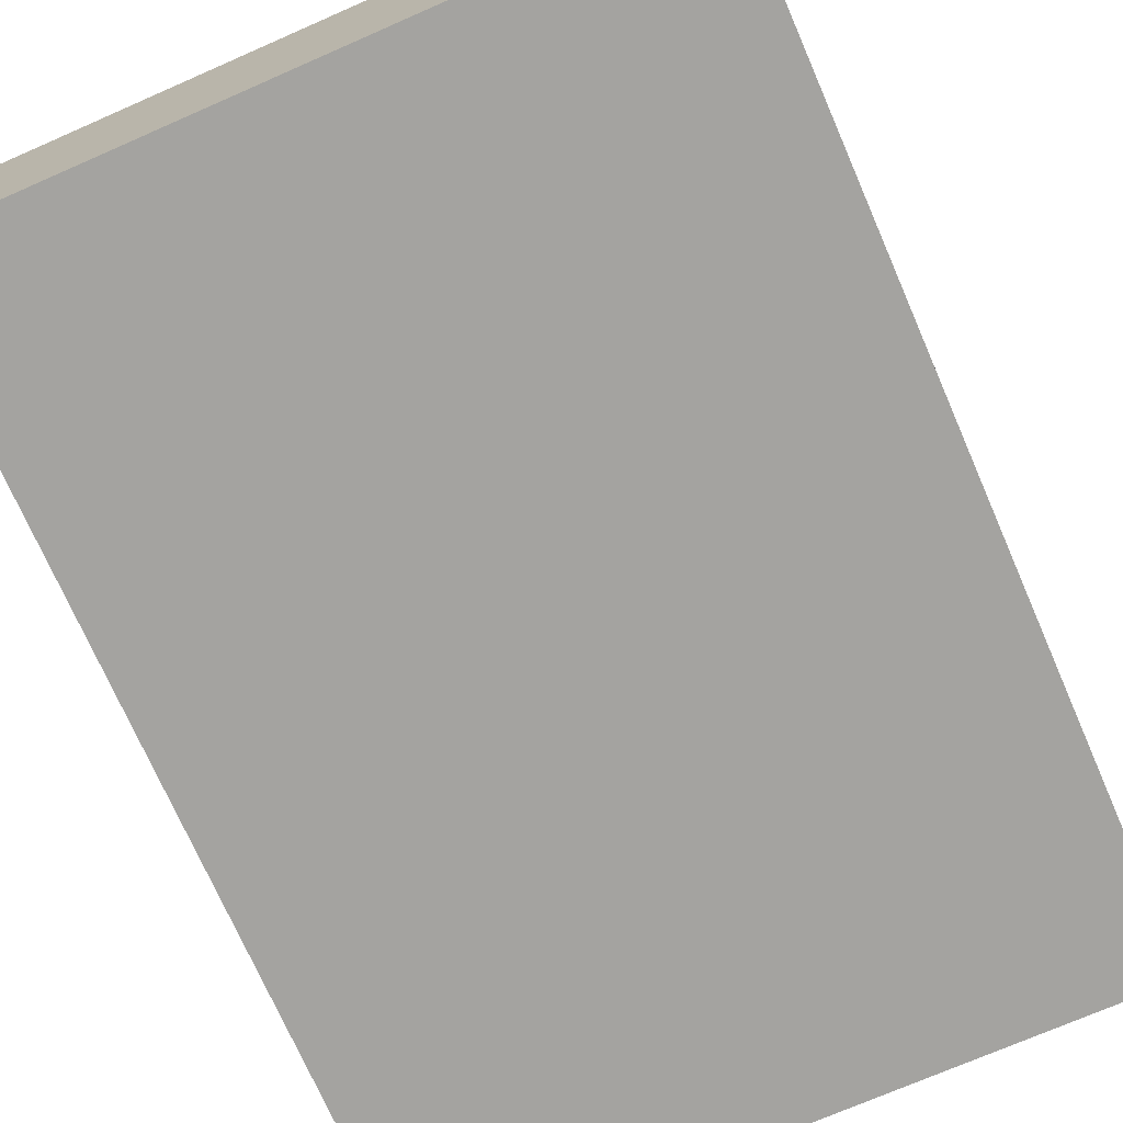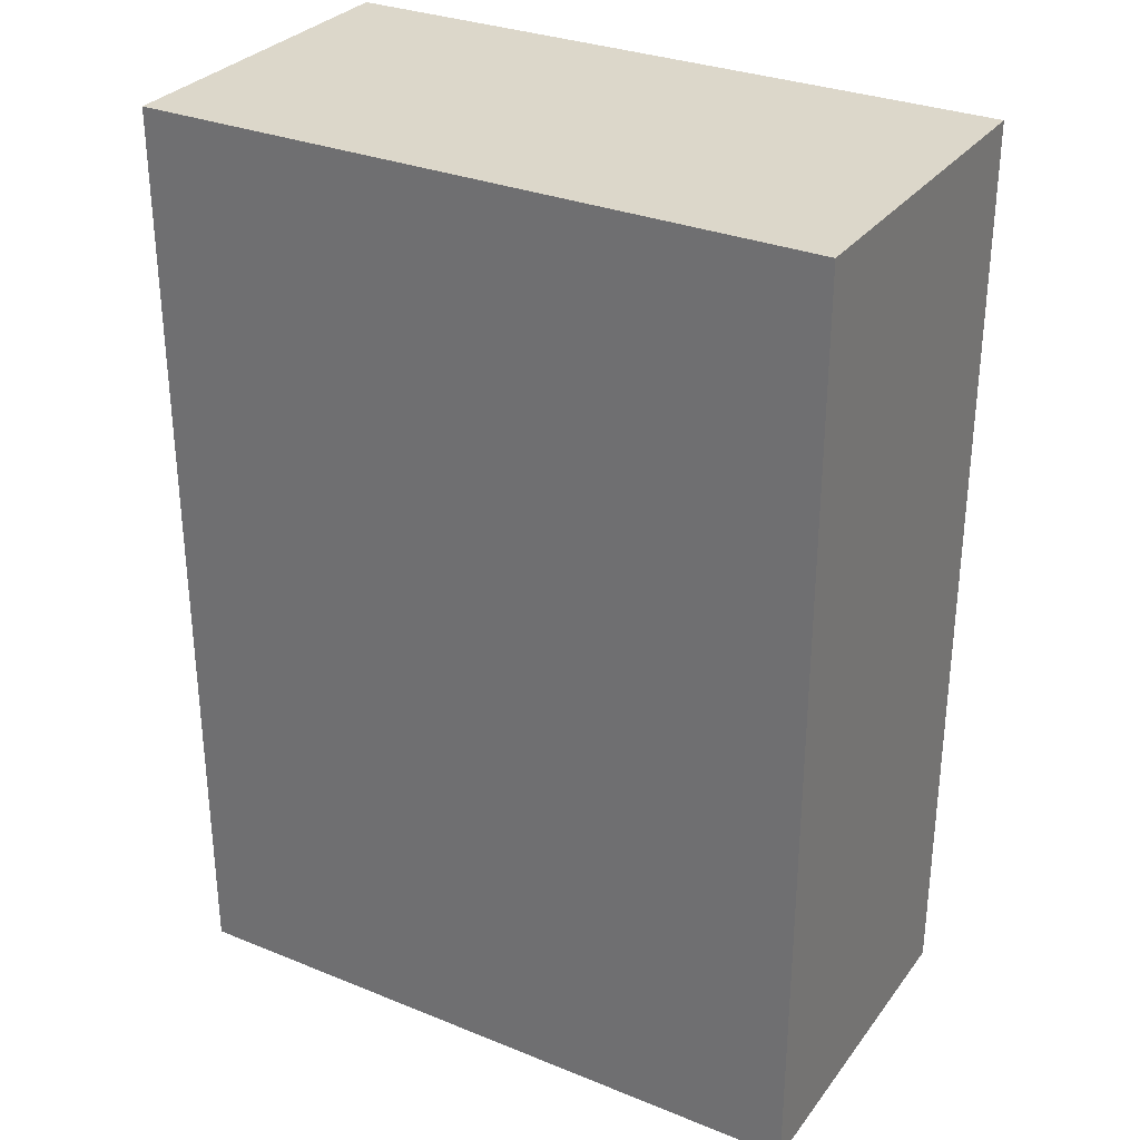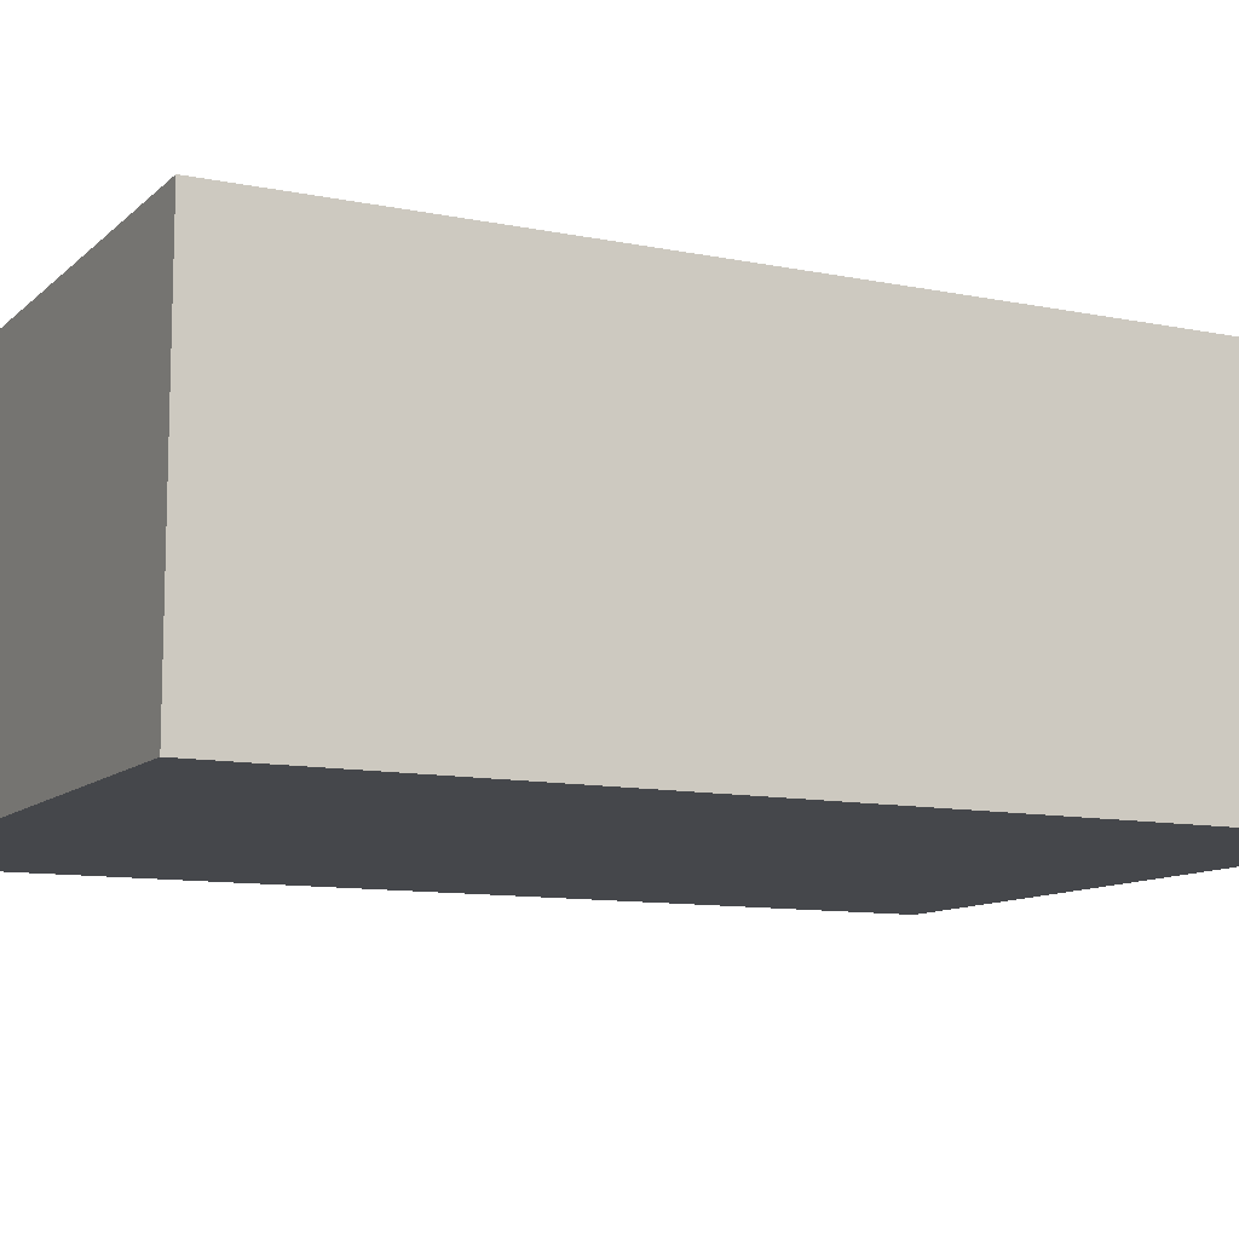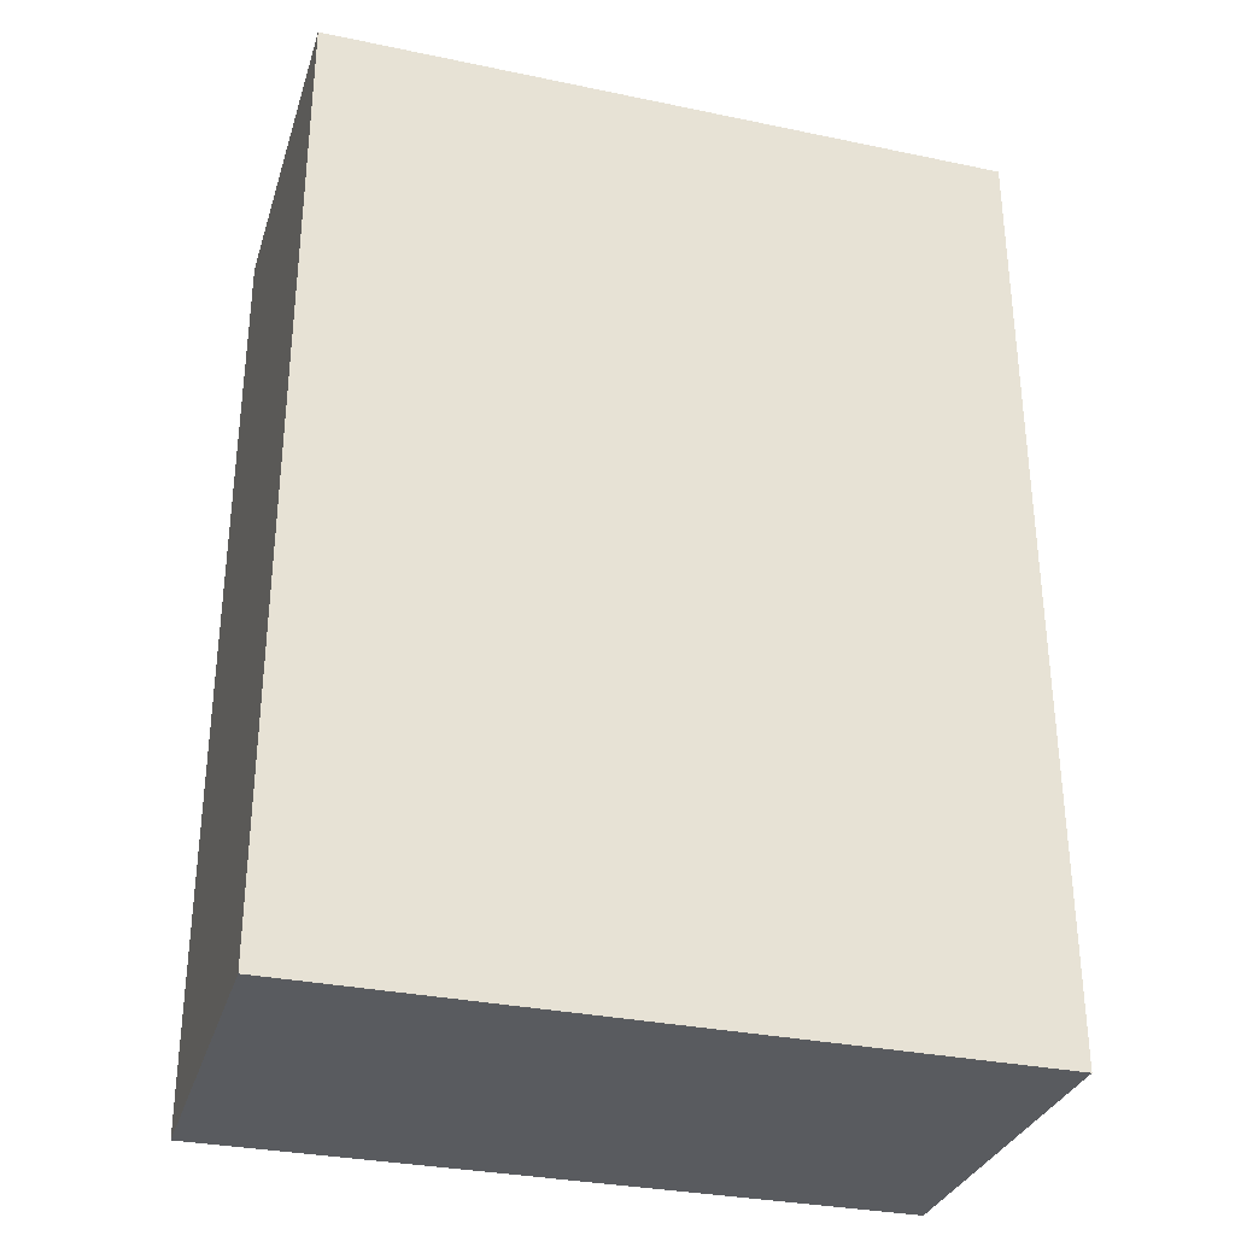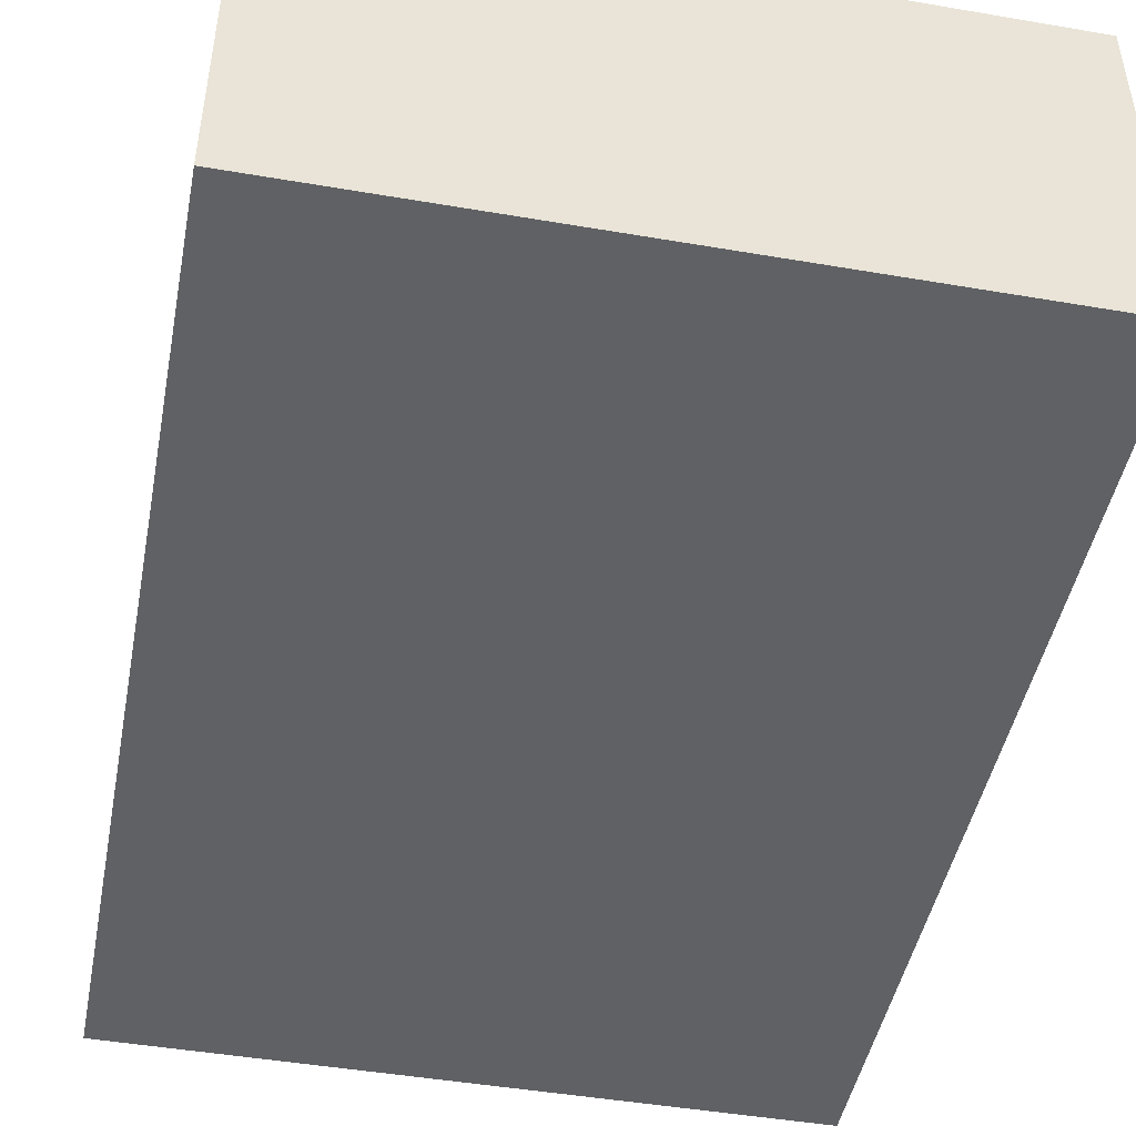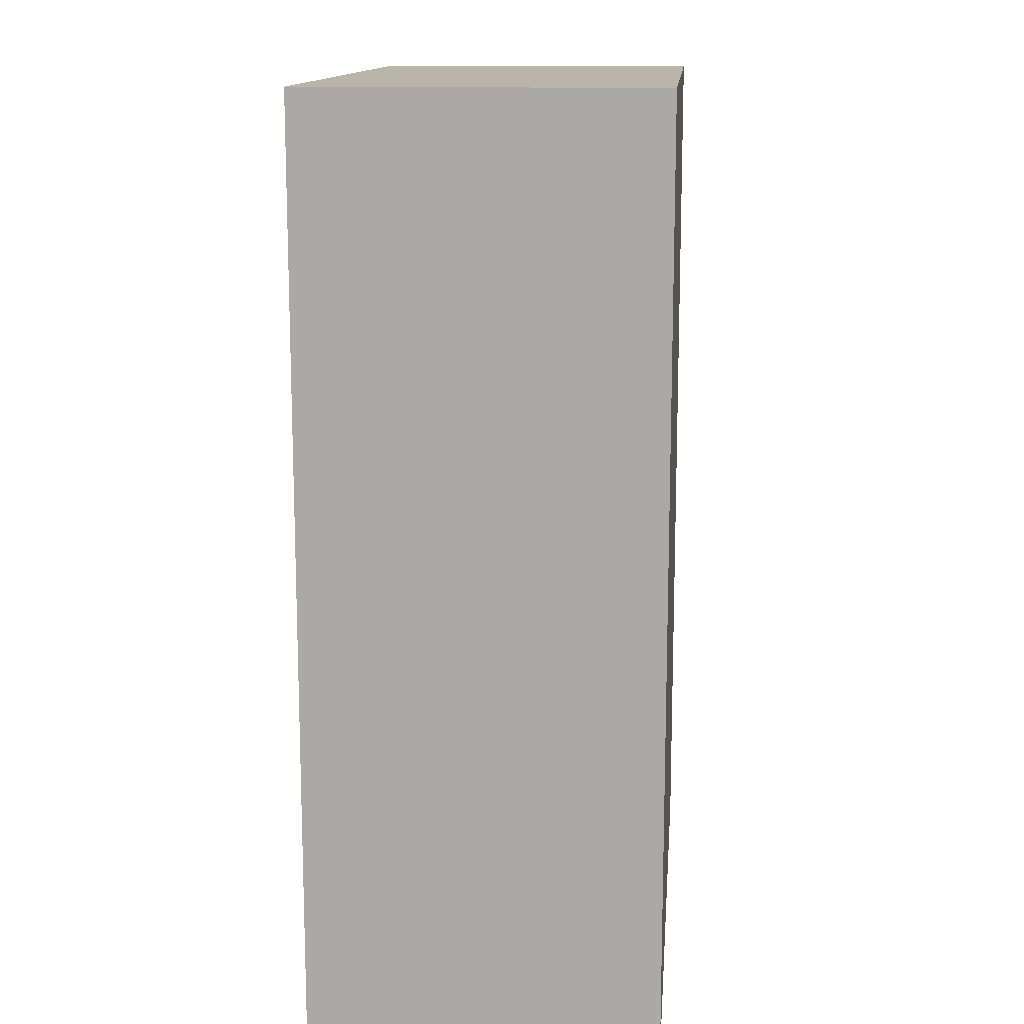
<metadata>
{"format":"obj","ext":"obj","renderer":"f3d","projection":"perspective","resolution":1024,"background":"white","views":[{"elev":-72.9,"azim":23.6,"up":"+Y"},{"elev":30.7,"azim":30.2,"up":"+Z"},{"elev":-10.5,"azim":63.1,"up":"+Y"},{"elev":-32.0,"azim":163.7,"up":"+Z"},{"elev":-46.6,"azim":-11.0,"up":"+Y"},{"elev":13.4,"azim":95.0,"up":"+Z"}]}
</metadata>
<code>
v -7.57 0 10.51
v 7.57 0 10.51
v -7.57 7.883 10.51
v 7.57 7.883 10.51
v -7.57 7.883 -10.51
v 7.57 7.883 -10.51
v -7.57 0 -10.51
v 7.57 0 -10.51
v 3.241 0 10.51
v 3.241 0 -10.51
v 3.241 7.883 -10.51
v 3.241 7.883 10.51
v -7.57 7.883 0
v 3.241 7.883 0
v 7.57 7.883 0
v 7.57 0 0
v 3.241 0 0
v -7.57 0 0
v -6.603 7.883 -0.9404
v -3.534 7.883 -0.9404
v -3.534 7.883 -9.57
v -6.603 7.883 -9.57
v -4.894 7.883 7.786
v -0.01352 7.883 7.786
v -0.01352 7.883 2.725
v -4.894 7.883 2.725
v -2.454 7.883 8.629
v 0.8 7.883 5.255
v -2.454 7.883 1.882
v -5.708 7.883 5.255
v -4.341 7.883 7.212
v -4.97 7.883 5.255
v -2.454 7.883 7.864
v -0.5669 7.883 7.212
v 0.06213 7.883 5.255
v -0.5669 7.883 3.299
v -2.454 7.883 2.647
v -4.341 7.883 3.299
v -6.282 6.72 -10.51
v 1.953 6.72 -10.51
v 1.953 4.422 -10.51
v -6.282 4.422 -10.51
v -3.125 7.883 5.951
v -3.348 7.883 5.255
v -2.454 7.883 6.183
v -2.454 7.883 5.255
v -1.783 7.883 5.951
v -1.56 7.883 5.255
v -1.783 7.883 4.56
v -2.454 7.883 4.328
v -3.125 7.883 4.56
v 4.276 7.883 3.779
v 6.535 7.883 3.779
v 4.276 7.883 9.52
v 6.535 7.883 9.52
v -6.282 4.422 10.51
v -6.282 6.72 10.51
v 1.953 6.72 10.51
v 1.953 4.422 10.51
f 11 14 15 6
f 10 11 6 8
f 16 17 10 8
f 15 16 8 6
f 7 18 13 5
f 10 17 18 7
f 40 41 42 39
f 20 21 22 19
f 44 43 45 46
f 53 52 54 55
f 2 16 15 4
f 9 17 16 2
f 17 9 1 18
f 13 18 1 3
f 13 14 20 19
f 14 11 21 20
f 21 11 5 22
f 5 13 19 22
f 3 27 23
f 12 28 24
f 14 29 25
f 13 30 26
f 45 47 48 46
f 48 49 50 46
f 50 51 44 46
f 30 23 31 32
f 23 27 33 31
f 27 24 34 33
f 24 28 35 34
f 28 25 36 35
f 25 29 37 36
f 29 26 38 37
f 26 30 32 38
f 11 40 39 5
f 11 10 41 40
f 41 10 7 42
f 7 5 39 42
f 32 31 43 44
f 31 33 45 43
f 33 34 47 45
f 34 35 48 47
f 35 36 49 48
f 36 37 50 49
f 37 38 51 50
f 38 32 44 51
f 15 14 52 53
f 14 12 54 52
f 12 4 55 54
f 4 15 53 55
f 58 12 3 57
f 3 1 56 57
f 9 2 4 12
f 59 58 57 56
f 9 12 58 59
f 9 59 56 1
f 27 12 24
f 3 12 27
f 28 14 25
f 12 14 28
f 29 13 26
f 14 13 29
f 30 3 23
f 13 3 30

</code>
